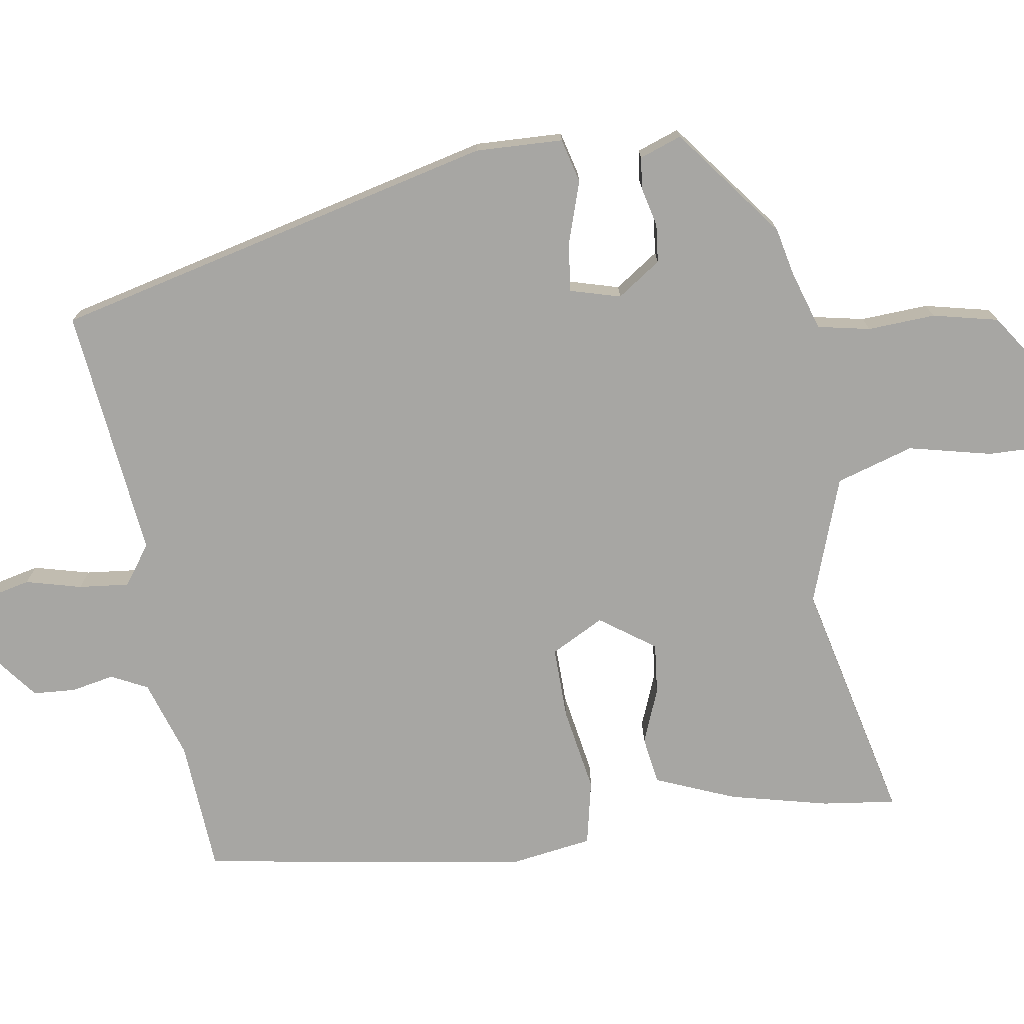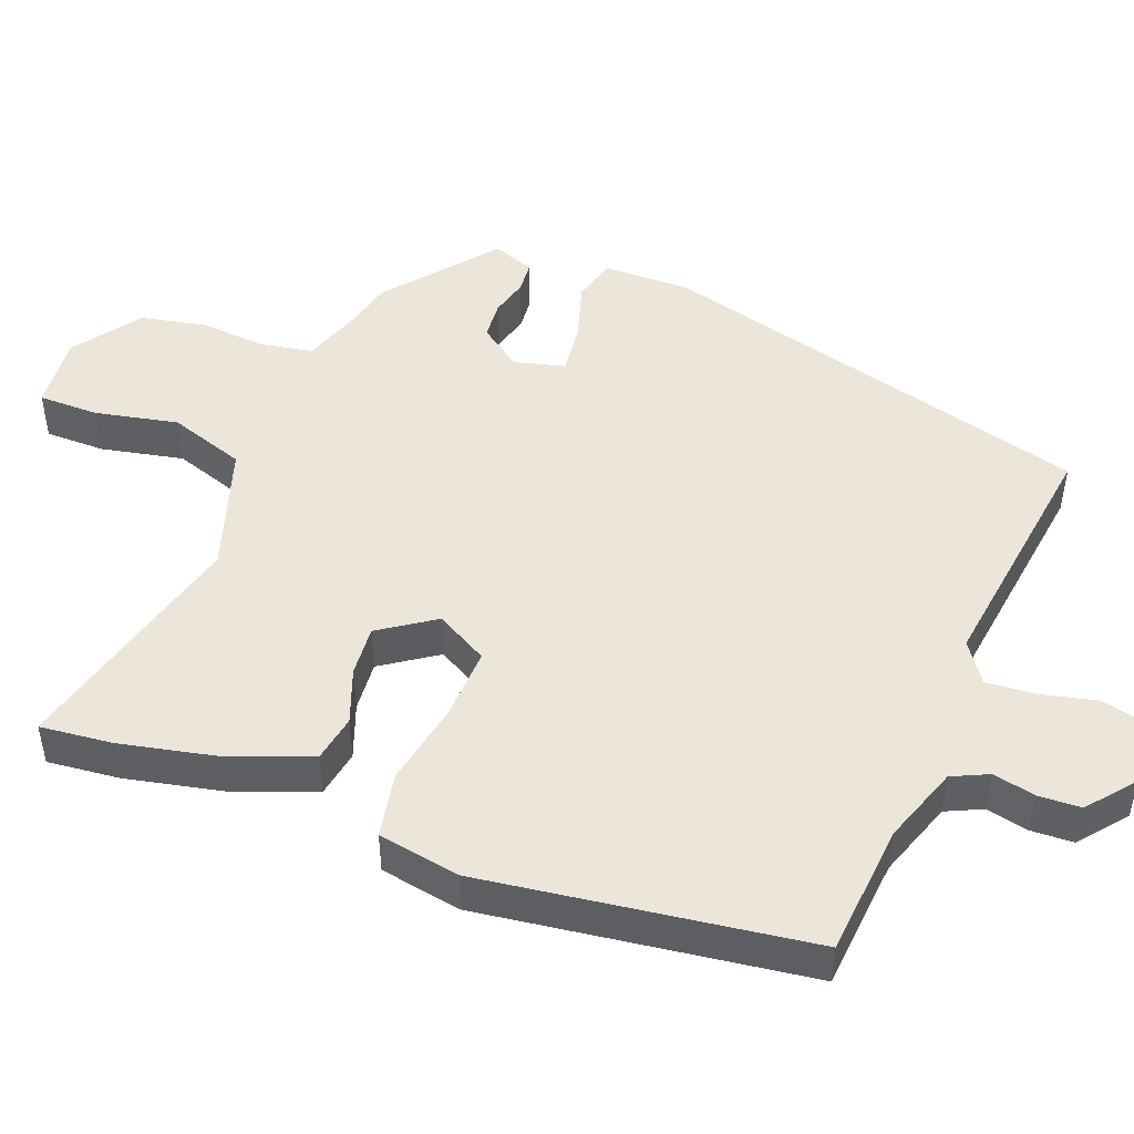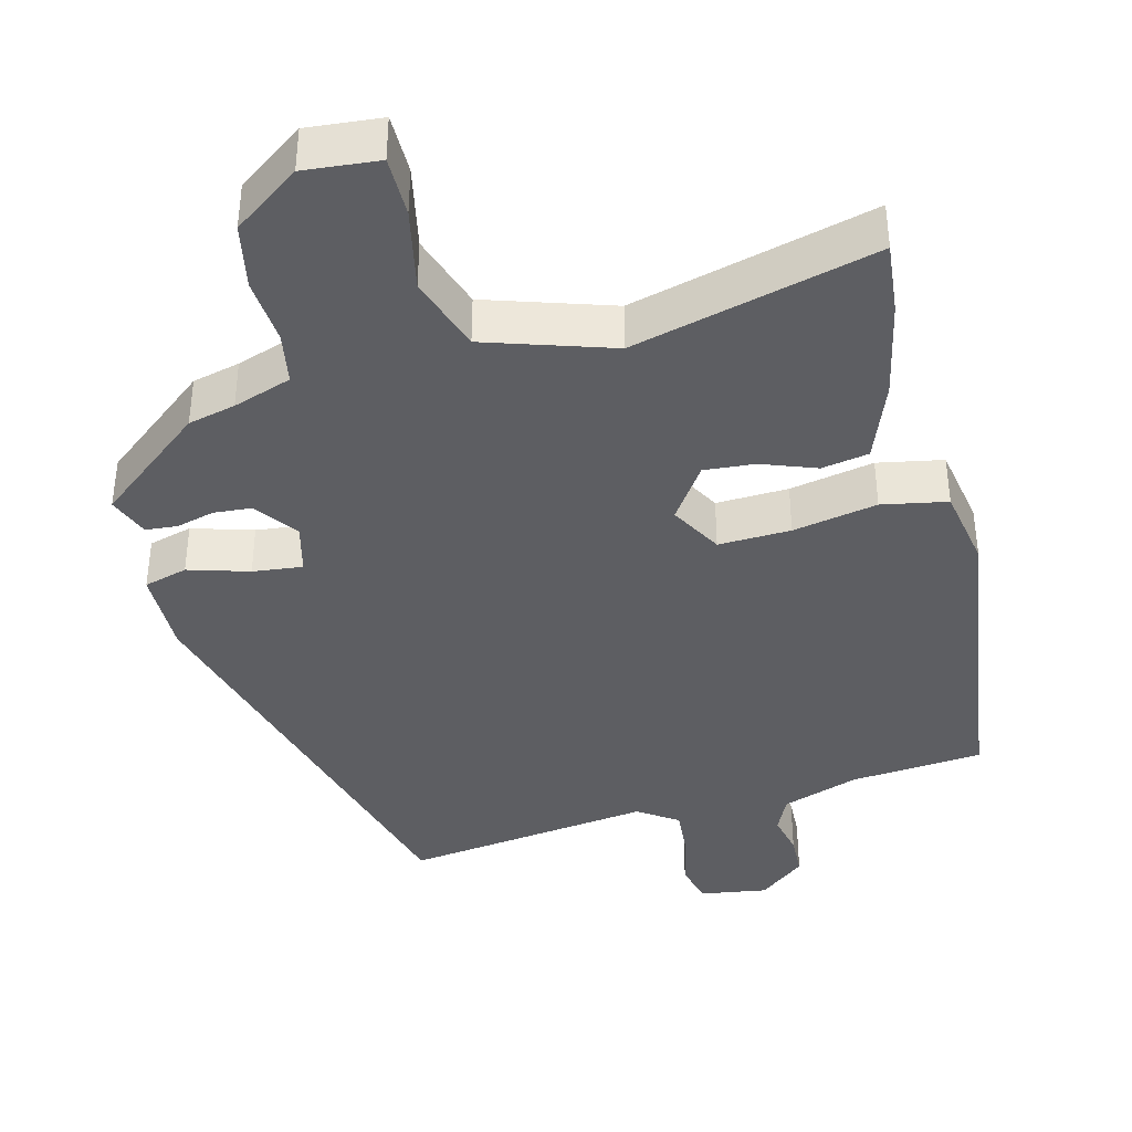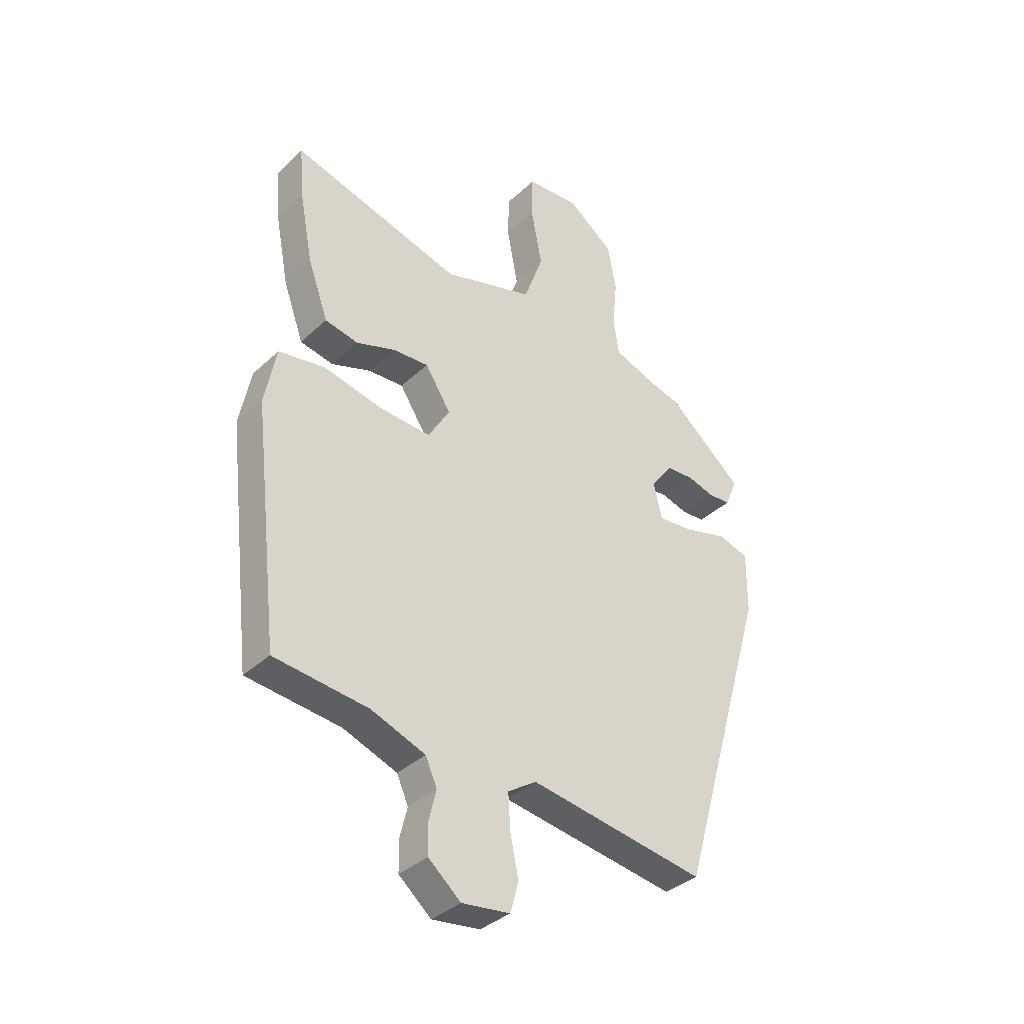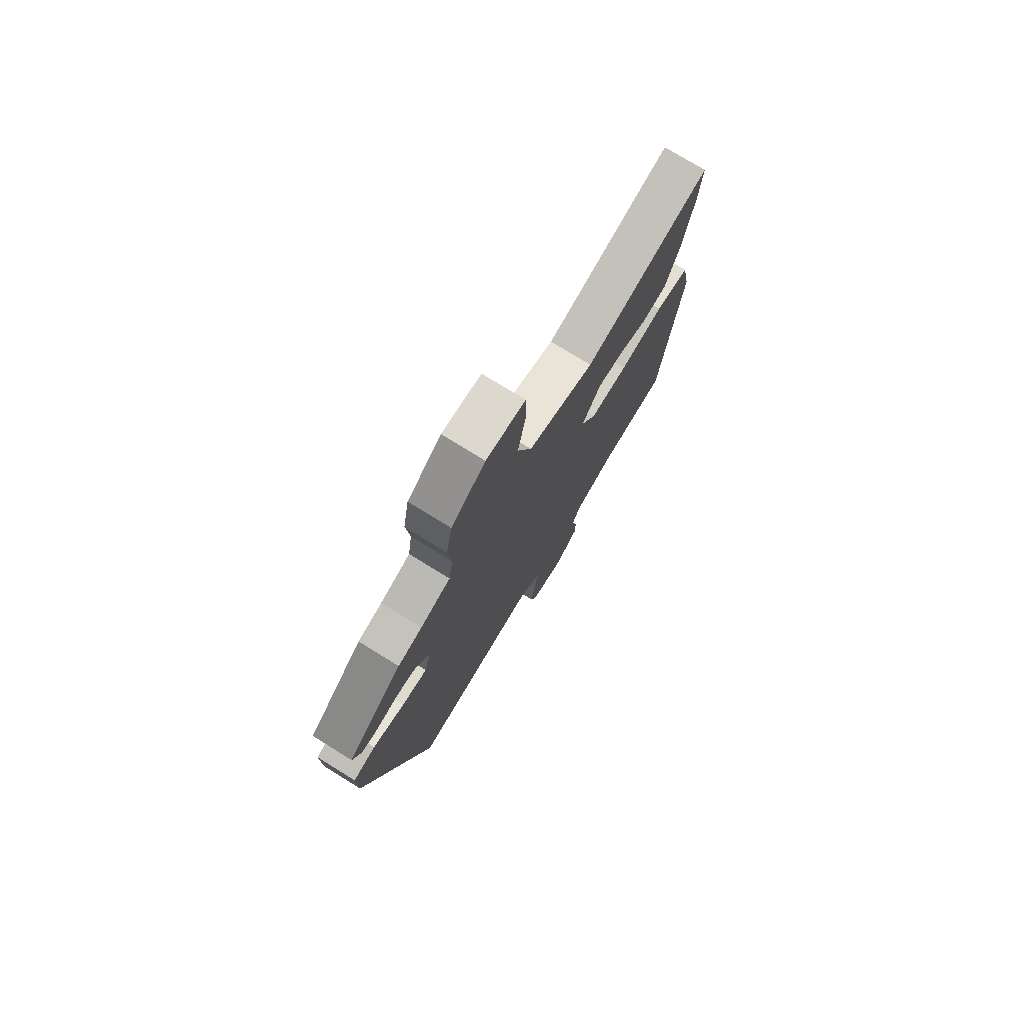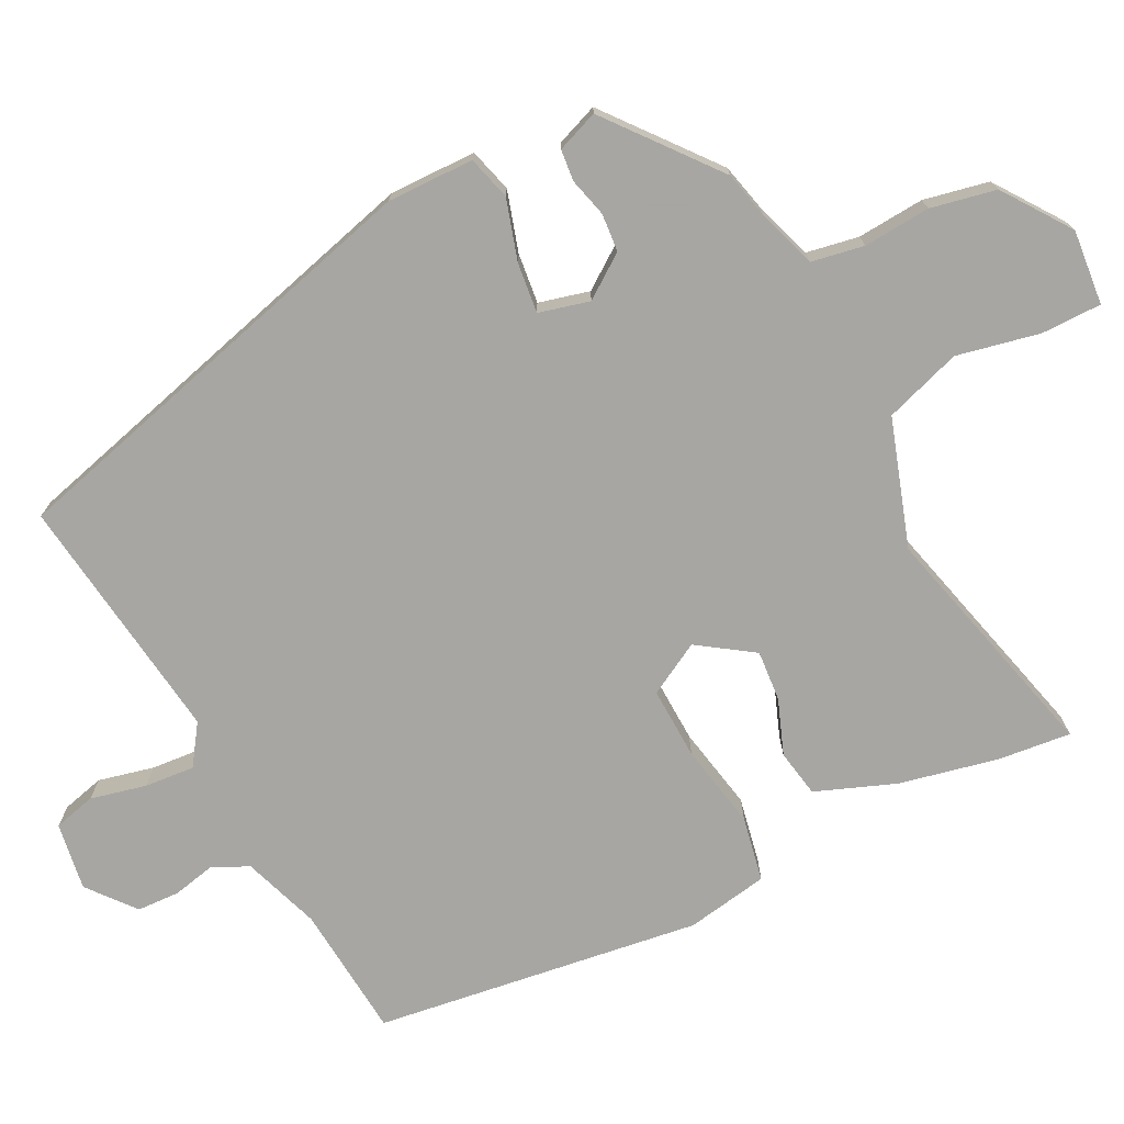
<metadata>
{"format":"obj","ext":"obj","renderer":"f3d","projection":"perspective","resolution":1024,"background":"white","views":[{"elev":-74.1,"azim":-83.6,"up":"+Y"},{"elev":48.0,"azim":109.7,"up":"+Y"},{"elev":-39.3,"azim":13.2,"up":"+Y"},{"elev":-36.3,"azim":140.2,"up":"+Z"},{"elev":76.0,"azim":-58.3,"up":"+Z"},{"elev":-74.0,"azim":-64.5,"up":"+Y"}]}
</metadata>
<code>
v -0.364 0.07 0.47
v -0.3 0.07 0.487
v -0.221 0.07 0.516
v -0.21 0.07 0.587
v -0.219 0.07 0.678
v -0.203 0.07 0.767
v -0.114 0.07 0.834
v -0.012 0.07 0.827
v -0.01 0.07 0.745
v -0.031 0.07 0.632
v 0.006 0.07 0.529
v 0.179 0.07 0.477
v 0.506 0.07 0.569
v 0.498 0.07 0.47
v 0.472 0.07 0.335
v 0.433 0.07 0.226
v 0.369 0.07 0.213
v 0.294 0.07 0.239
v 0.225 0.07 0.243
v 0.176 0.07 0.167
v 0.217 0.07 0.097
v 0.315 0.07 0.103
v 0.429 0.07 0.128
v 0.518 0.07 0.113
v 0.54 0.07 0.002
v 0.489 0.07 -0.442
v 0.309 0.07 -0.462
v 0.205 0.07 -0.501
v 0.183 0.07 -0.551
v 0.197 0.07 -0.608
v 0.196 0.07 -0.666
v 0.134 0.07 -0.719
v 0.042 0.07 -0.707
v 0.026 0.07 -0.65
v 0.042 0.07 -0.574
v 0.046 0.07 -0.506
v -0.009 0.07 -0.47
v -0.347 0.07 -0.523
v -0.52 0.07 0.068
v -0.521 0.07 0.186
v -0.462 0.07 0.204
v -0.379 0.07 0.181
v -0.311 0.07 0.175
v -0.295 0.07 0.244
v -0.338 0.07 0.301
v -0.39 0.07 0.304
v -0.442 0.07 0.289
v -0.485 0.07 0.292
v -0.508 0.07 0.348
v -0.364 0 0.47
v -0.3 0 0.487
v -0.221 0 0.516
v -0.21 0 0.587
v -0.219 0 0.678
v -0.203 0 0.767
v -0.114 0 0.834
v -0.012 0 0.827
v -0.01 0 0.745
v -0.031 0 0.632
v 0.006 0 0.529
v 0.179 0 0.477
v 0.506 0 0.569
v 0.498 0 0.47
v 0.472 0 0.335
v 0.433 0 0.226
v 0.369 0 0.213
v 0.294 0 0.239
v 0.225 0 0.243
v 0.176 0 0.167
v 0.217 0 0.097
v 0.315 0 0.103
v 0.429 0 0.128
v 0.518 0 0.113
v 0.54 0 0.002
v 0.489 0 -0.442
v 0.309 0 -0.462
v 0.205 0 -0.501
v 0.183 0 -0.551
v 0.197 0 -0.608
v 0.196 0 -0.666
v 0.134 0 -0.719
v 0.042 0 -0.707
v 0.026 0 -0.65
v 0.042 0 -0.574
v 0.046 0 -0.506
v -0.009 0 -0.47
v -0.347 0 -0.523
v -0.52 0 0.068
v -0.521 0 0.186
v -0.462 0 0.204
v -0.379 0 0.181
v -0.311 0 0.175
v -0.295 0 0.244
v -0.338 0 0.301
v -0.39 0 0.304
v -0.442 0 0.289
v -0.485 0 0.292
v -0.508 0 0.348
f 46 47 48 49
f 45 46 49 1
f 44 45 1 2
f 39 40 41 42
f 37 38 39 42
f 36 37 42 43
f 32 33 34 35
f 32 35 36
f 29 30 31 32
f 29 32 36
f 28 29 36 43
f 24 25 26 27
f 22 23 24 27
f 21 22 27 28
f 20 21 28 43
f 15 16 17 18
f 15 18 19
f 12 13 14 15
f 11 12 15 19
f 7 8 9 10
f 7 10 11
f 4 5 6 7
f 3 4 7 11
f 44 2 3 11
f 20 43 44
f 11 19 20 44
f 98 97 96 95
f 50 98 95 94
f 51 50 94 93
f 91 90 89 88
f 91 88 87 86
f 92 91 86 85
f 84 83 82 81
f 85 84 81
f 81 80 79 78
f 85 81 78
f 92 85 78 77
f 76 75 74 73
f 76 73 72 71
f 77 76 71 70
f 92 77 70 69
f 67 66 65 64
f 68 67 64
f 64 63 62 61
f 68 64 61 60
f 59 58 57 56
f 60 59 56
f 56 55 54 53
f 60 56 53 52
f 60 52 51 93
f 93 92 69
f 93 69 68 60
f 1 50 51 2
f 2 51 52 3
f 3 52 53 4
f 4 53 54 5
f 5 54 55 6
f 6 55 56 7
f 7 56 57 8
f 8 57 58 9
f 9 58 59 10
f 10 59 60 11
f 11 60 61 12
f 12 61 62 13
f 13 62 63 14
f 14 63 64 15
f 15 64 65 16
f 16 65 66 17
f 17 66 67 18
f 18 67 68 19
f 19 68 69 20
f 20 69 70 21
f 21 70 71 22
f 22 71 72 23
f 23 72 73 24
f 24 73 74 25
f 25 74 75 26
f 26 75 76 27
f 27 76 77 28
f 28 77 78 29
f 29 78 79 30
f 30 79 80 31
f 31 80 81 32
f 32 81 82 33
f 33 82 83 34
f 34 83 84 35
f 35 84 85 36
f 36 85 86 37
f 37 86 87 38
f 38 87 88 39
f 39 88 89 40
f 40 89 90 41
f 41 90 91 42
f 42 91 92 43
f 43 92 93 44
f 44 93 94 45
f 45 94 95 46
f 46 95 96 47
f 47 96 97 48
f 48 97 98 49
f 49 98 50 1

</code>
